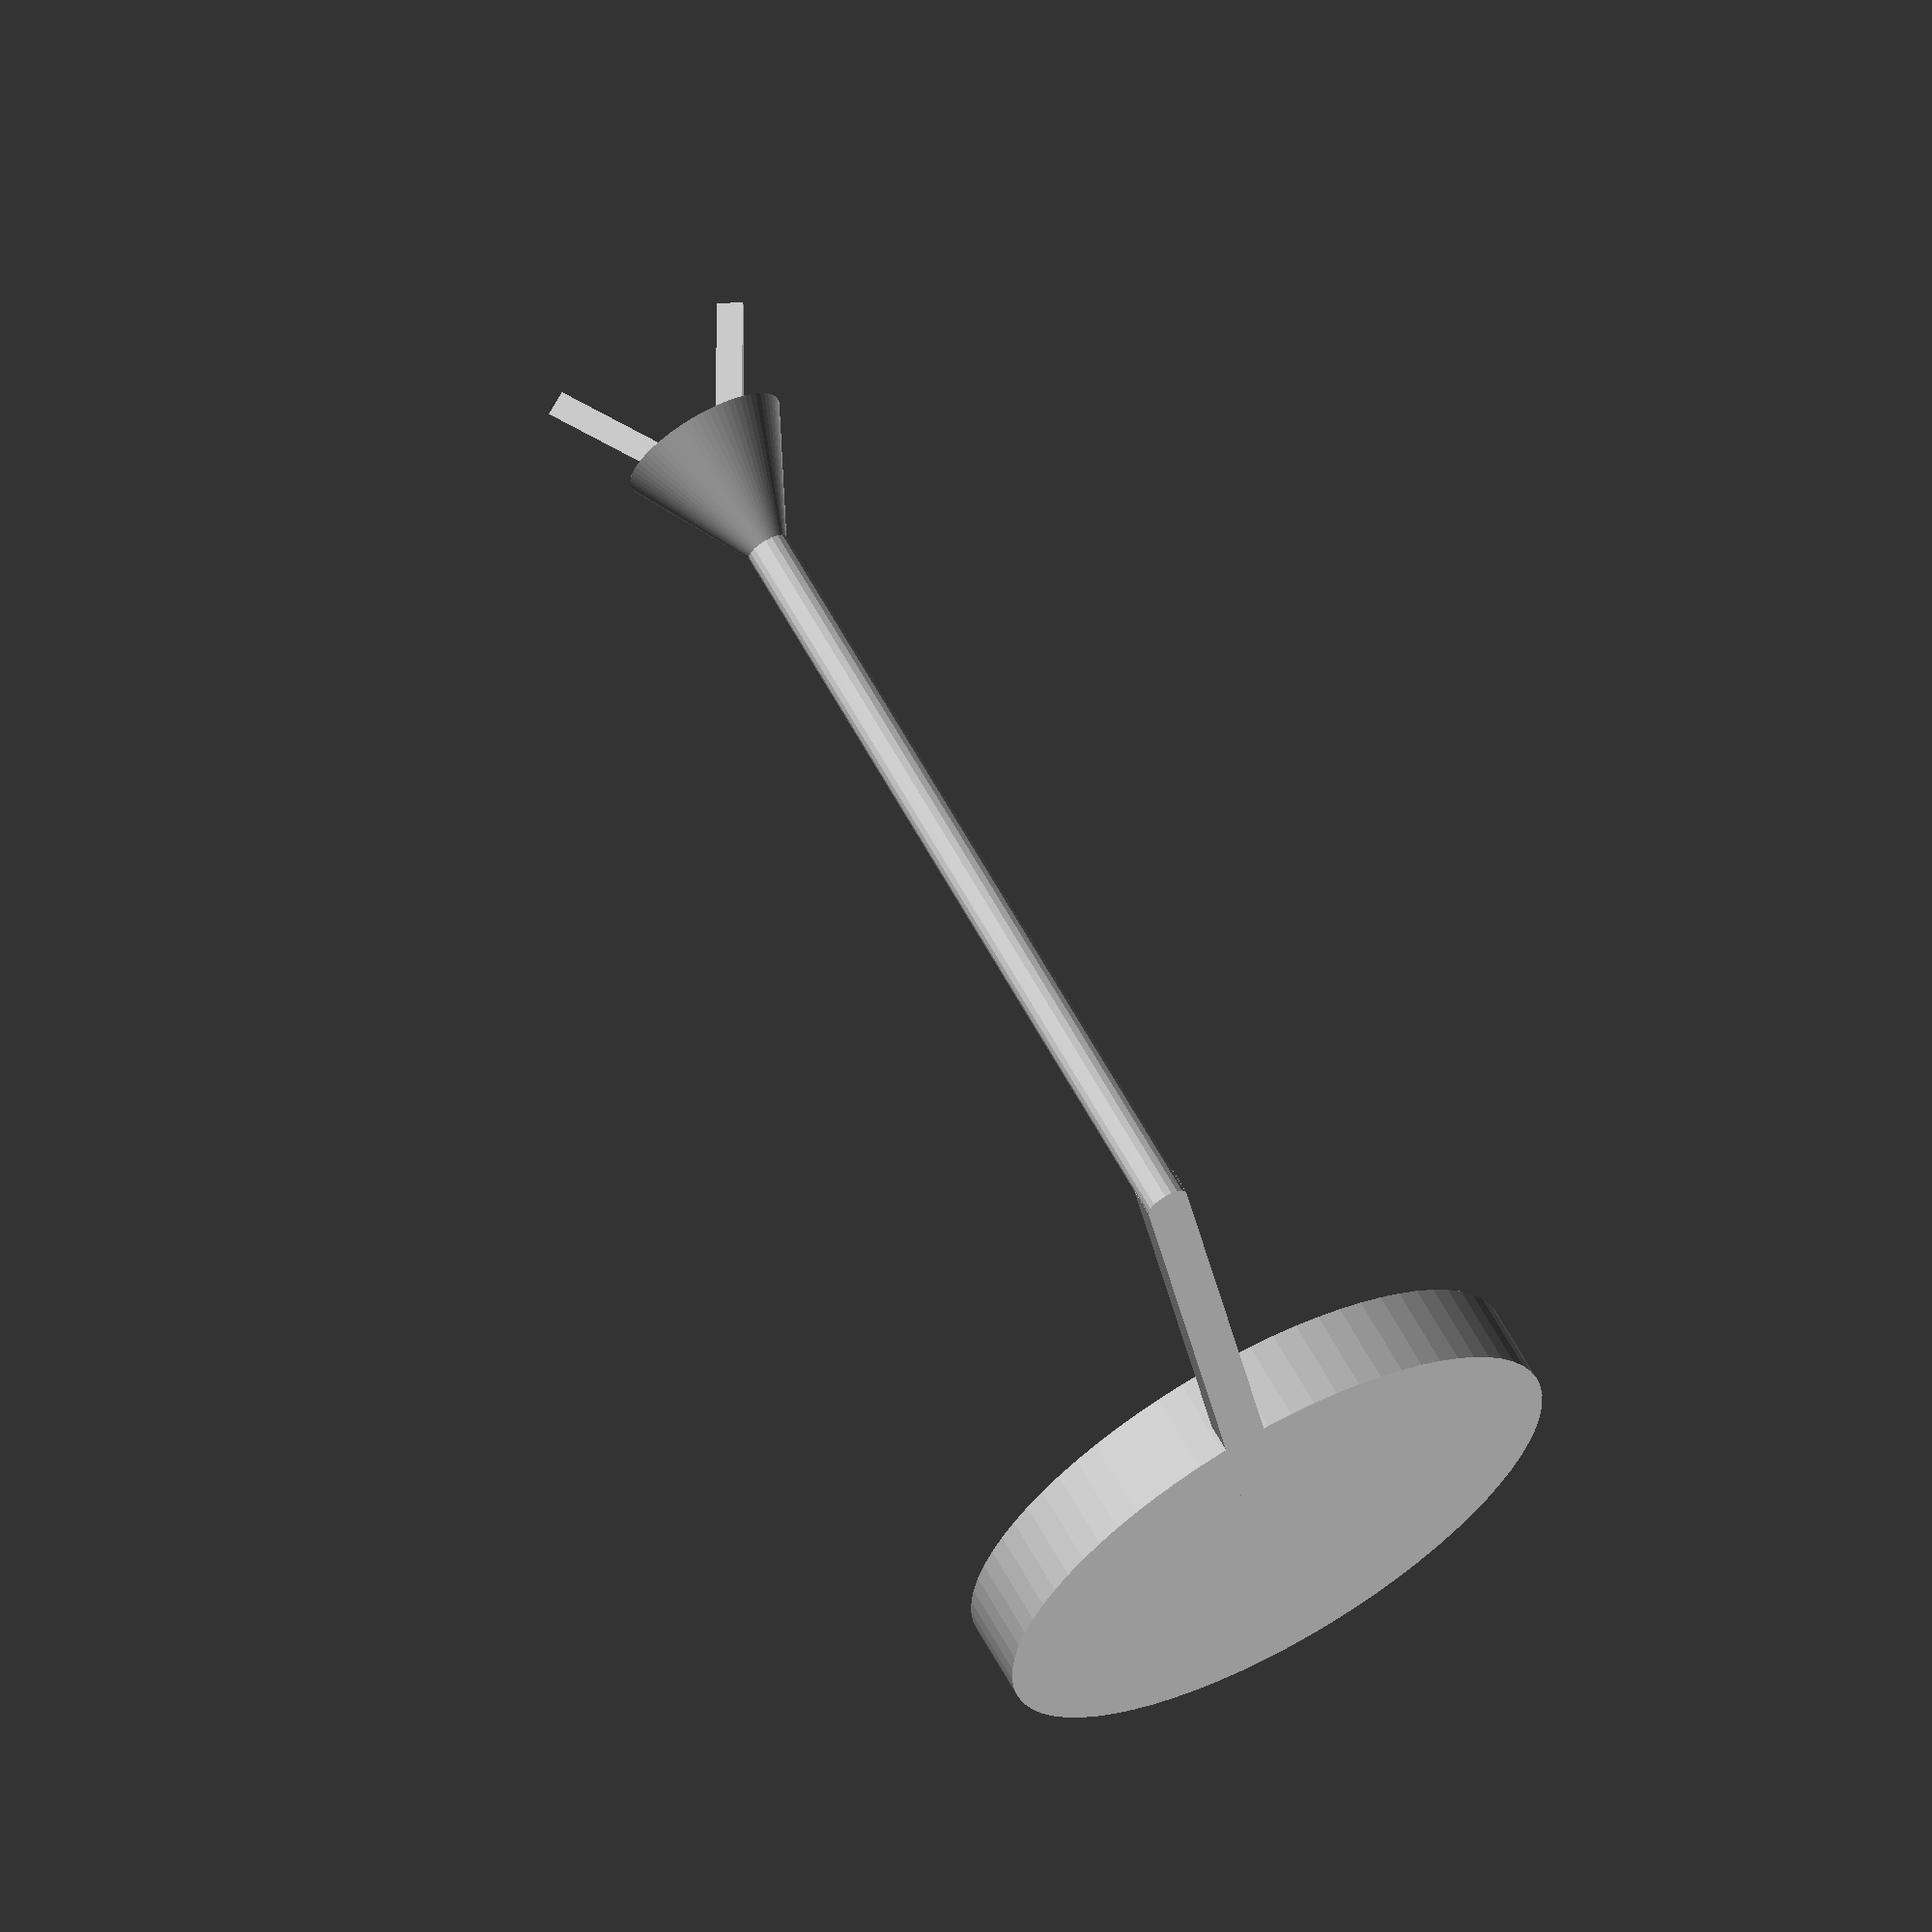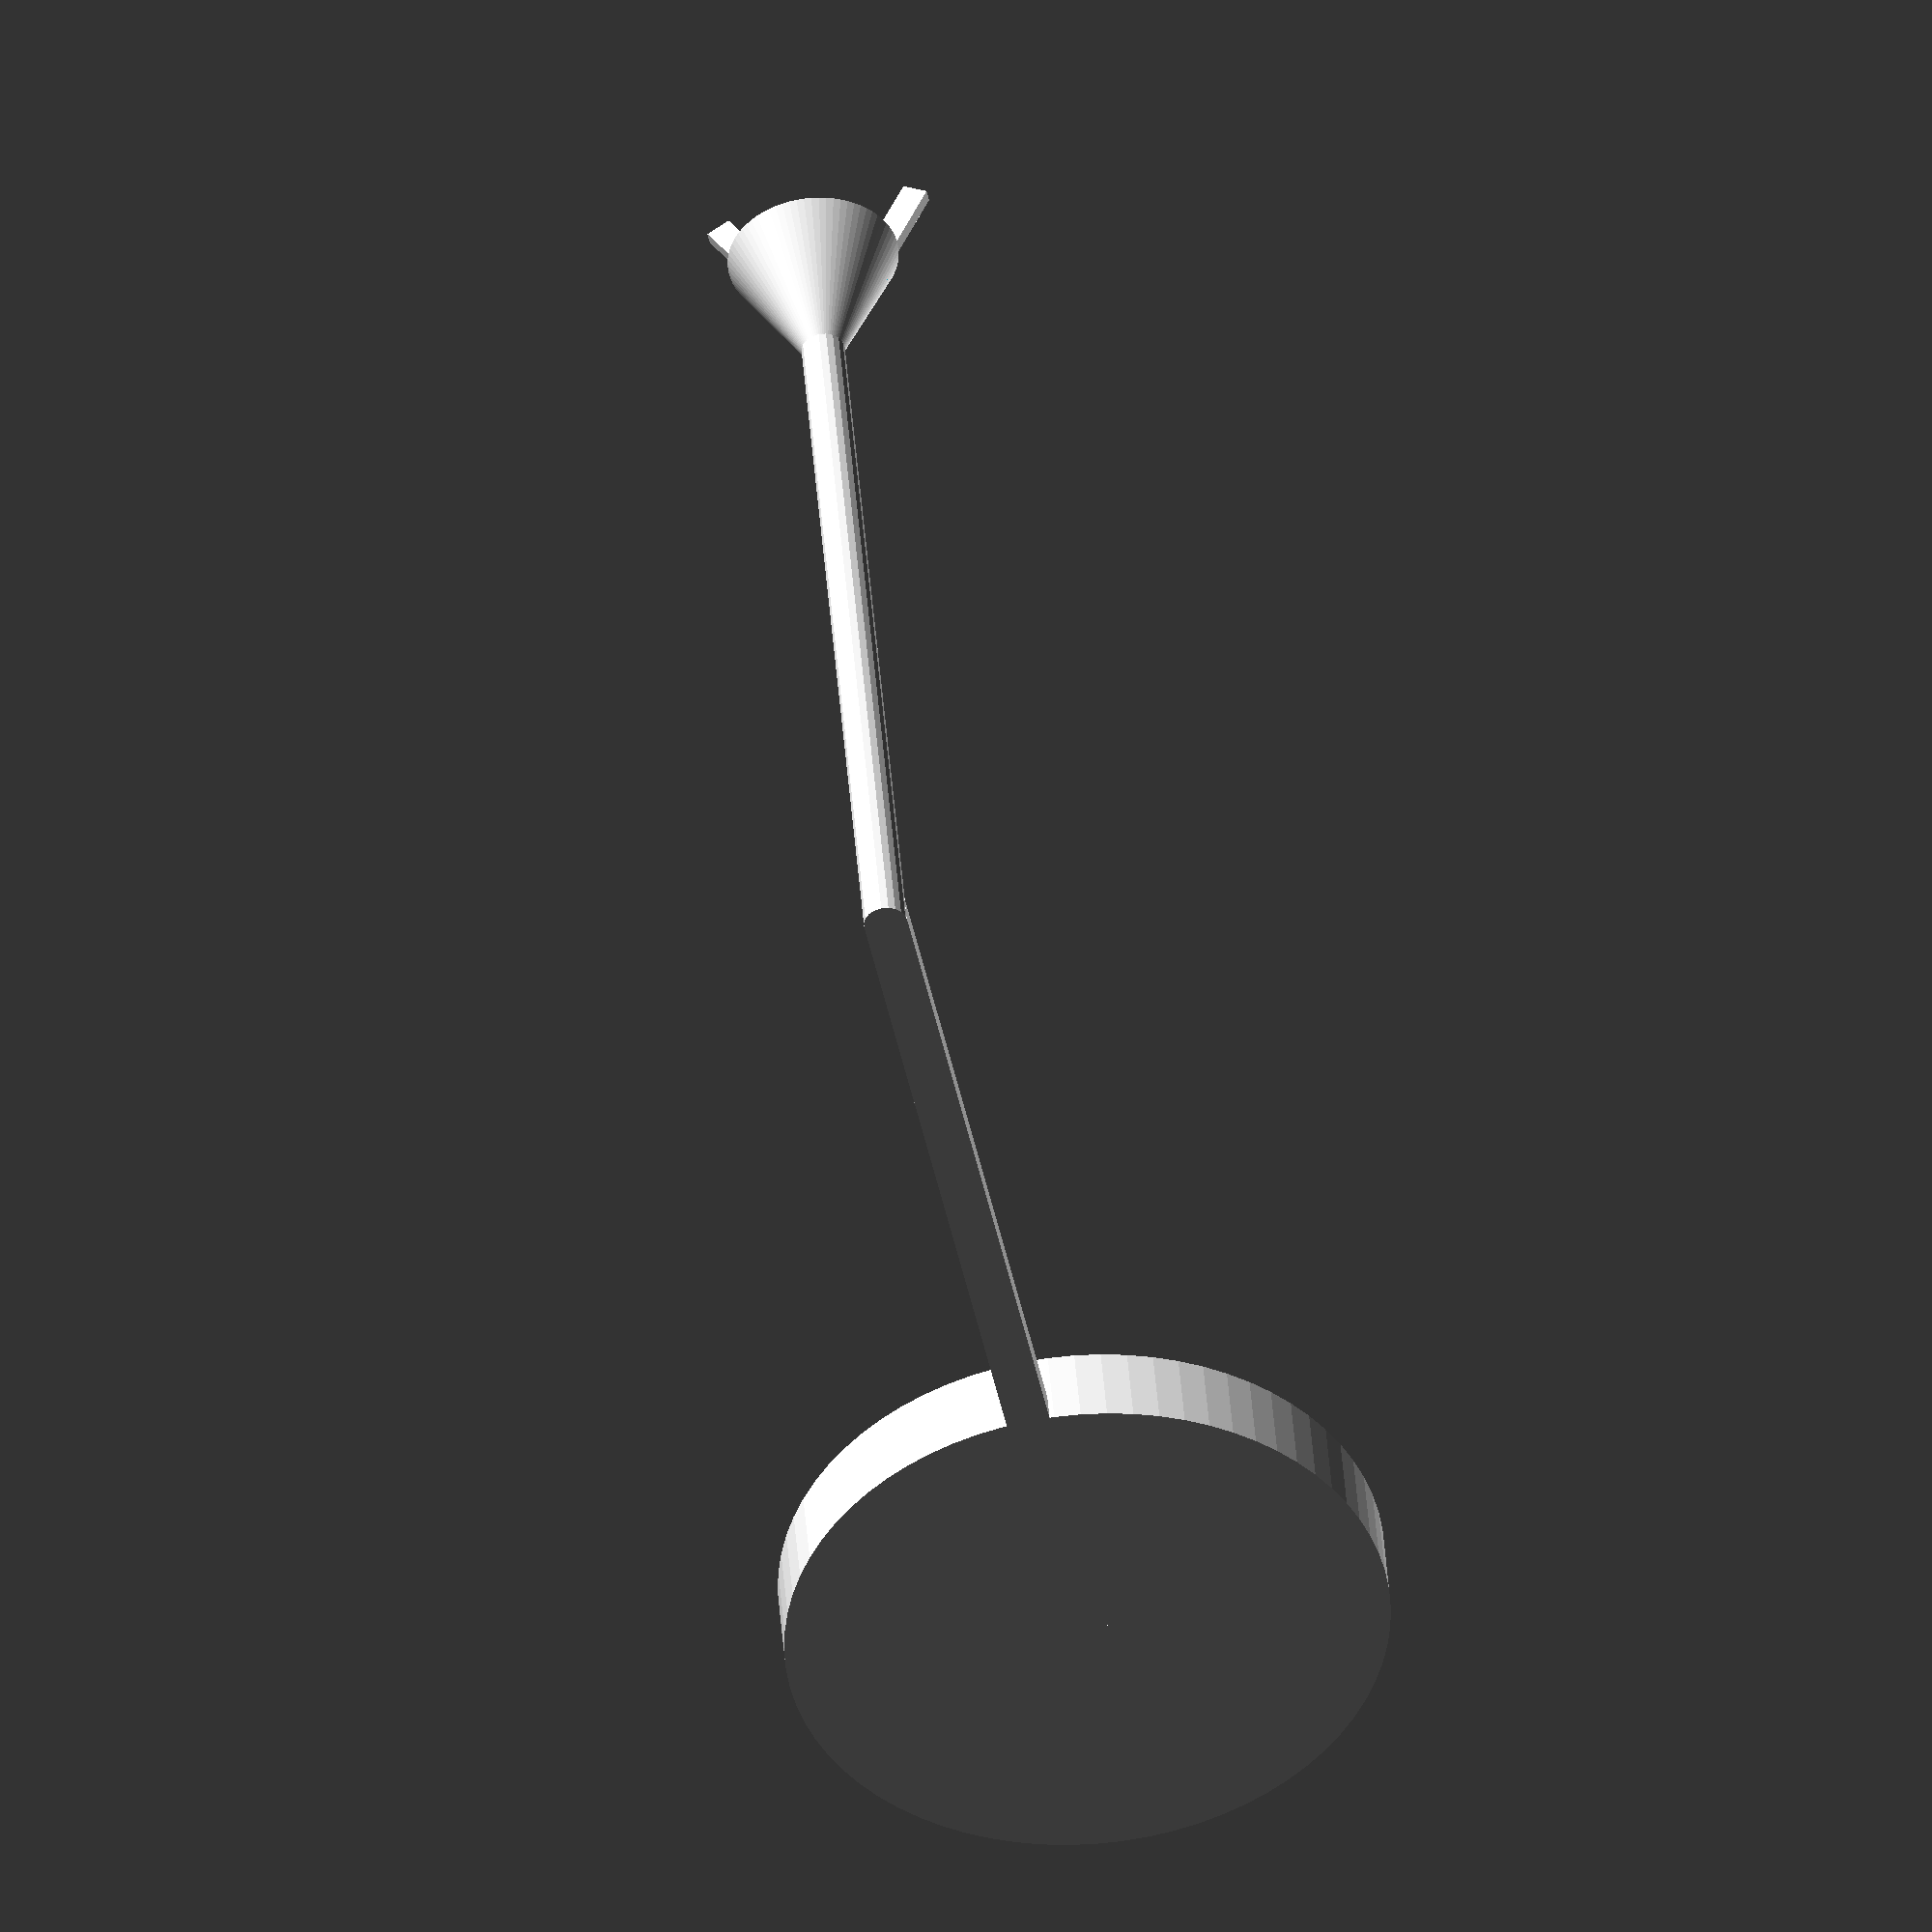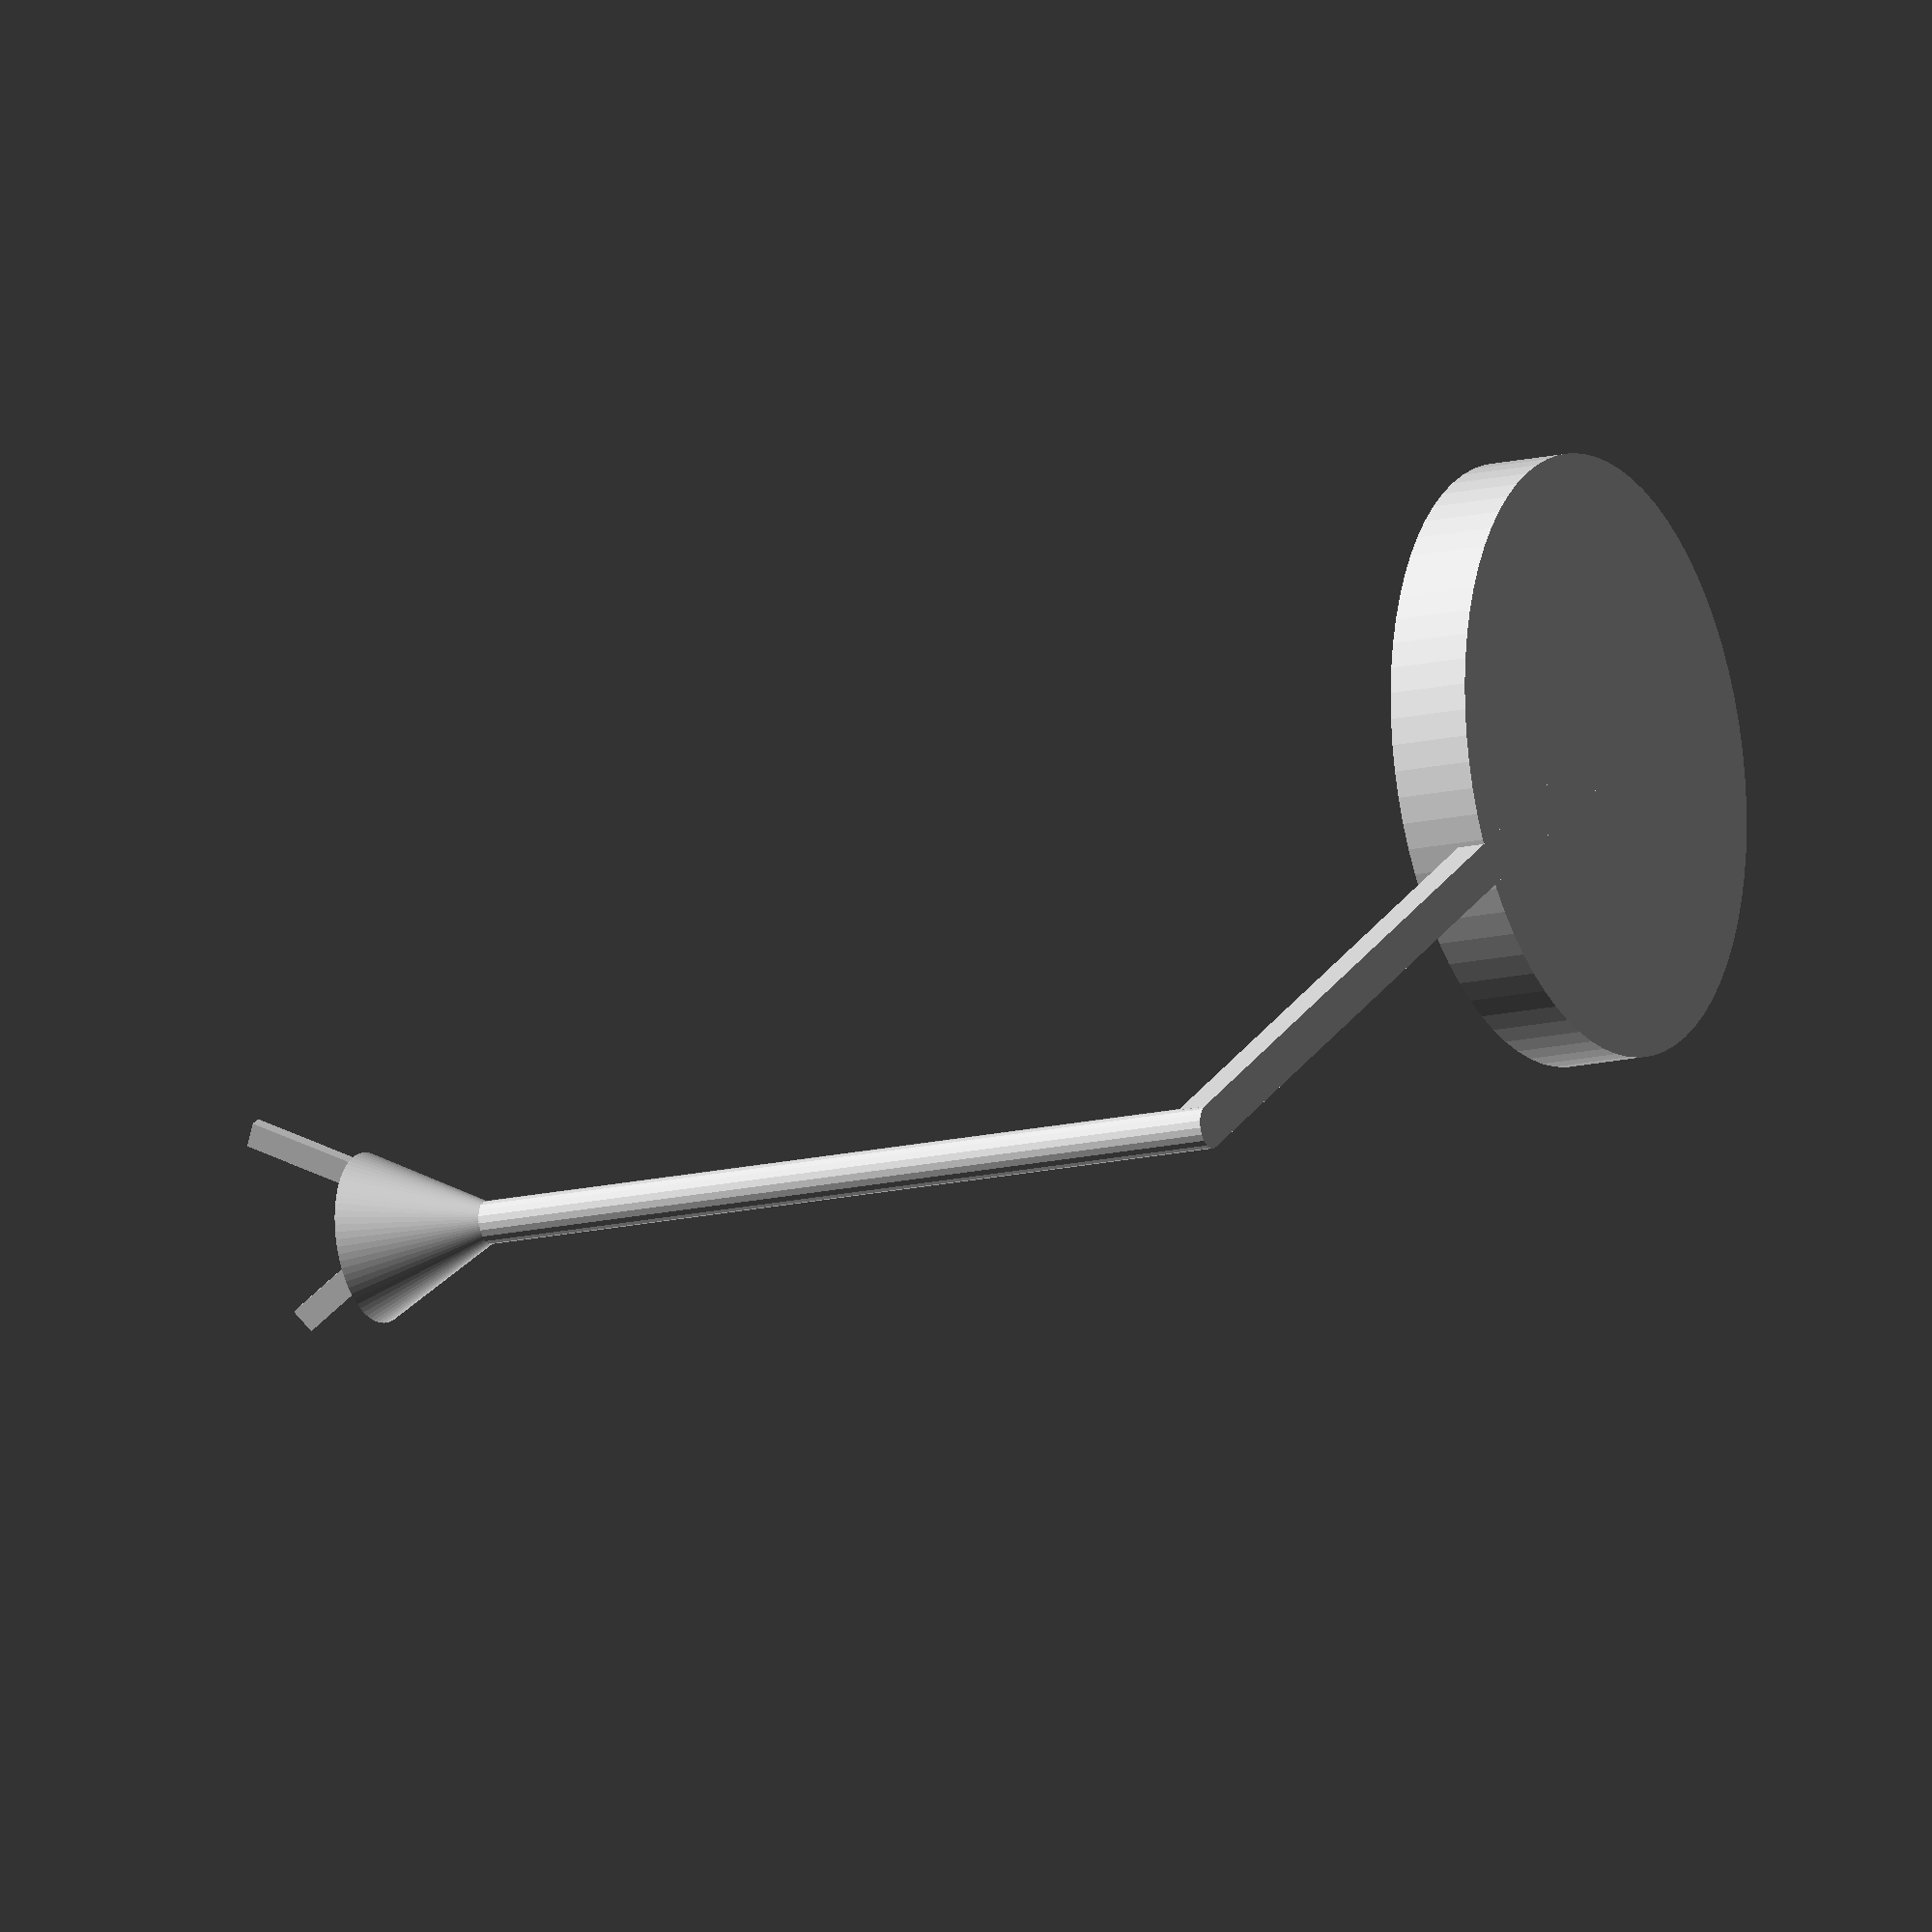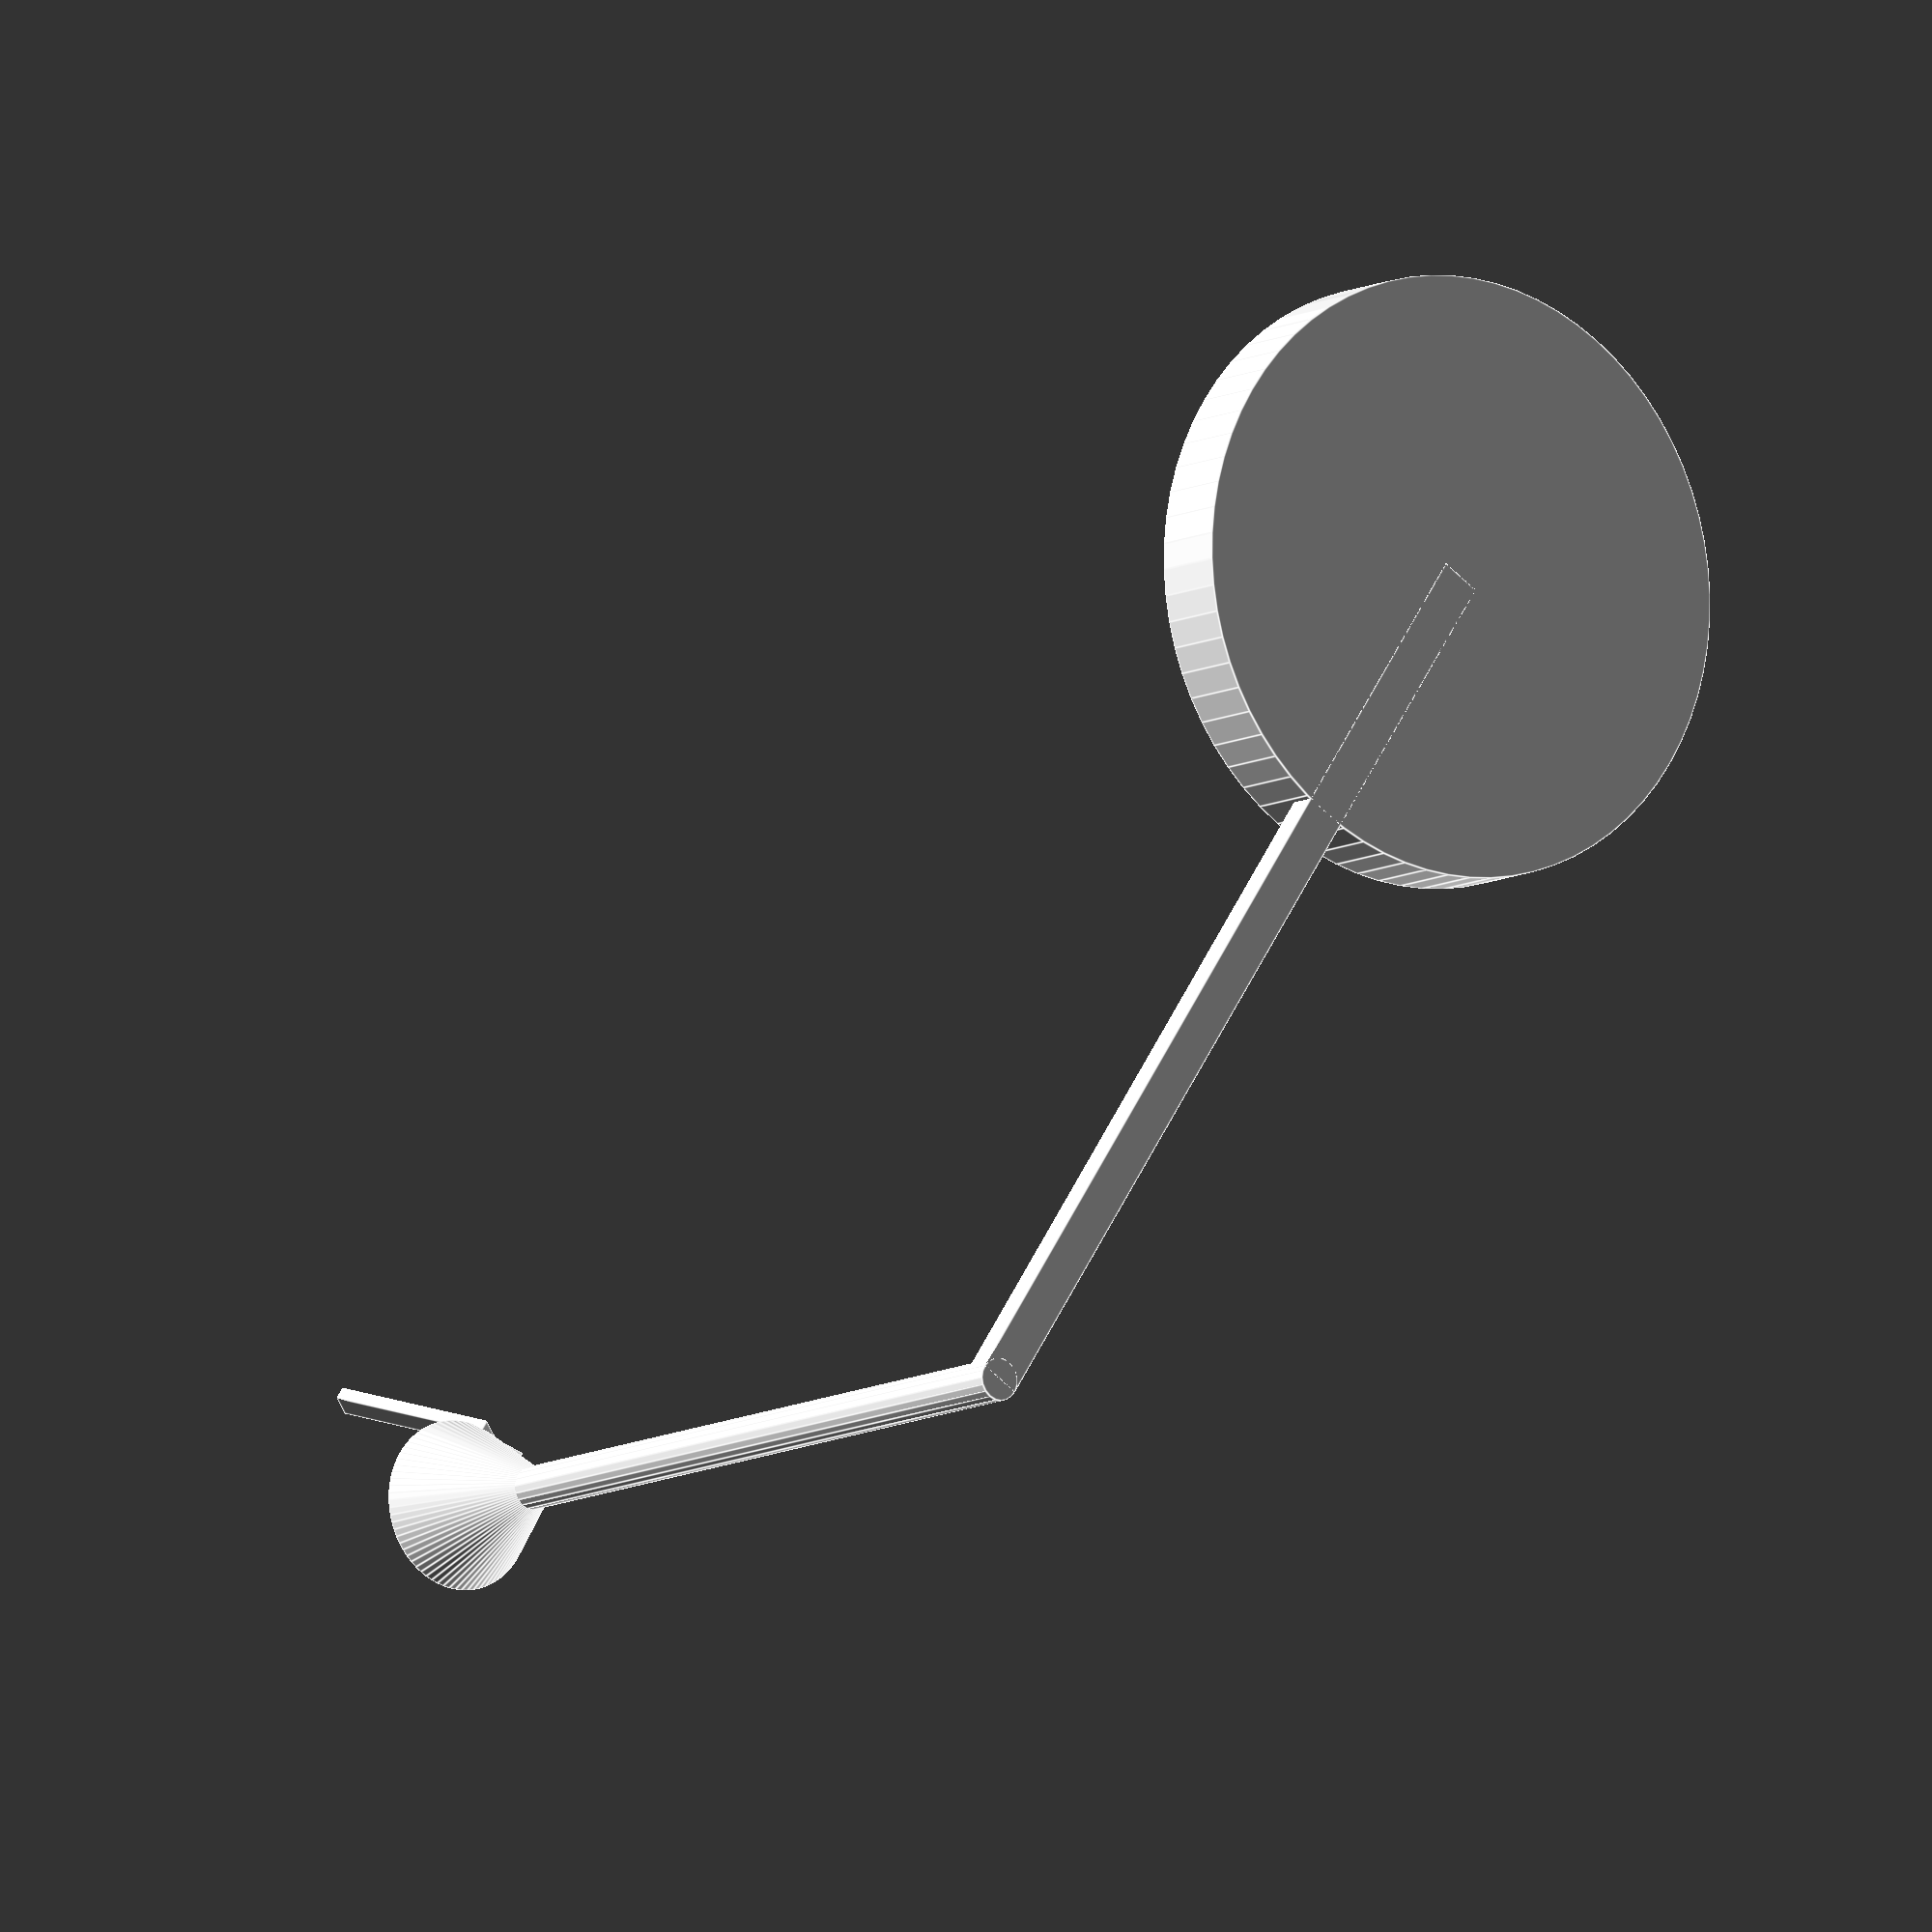
<openscad>
// -*- mode: SCAD ; c-file-style: "ellemtel" ; coding: utf-8 -*-
//
// A stand for my oil can that catches the oil dripping out the tip
//
// © 2017 Roland Sieker <ospalh@gmail.com>
// Licence: CC-BY-SA 4.0



// Diameter of the oil can
d_can = 79;  // [20:1:150]
// Height of the oiling tip above ground
h_tip = 133;  // [20:1:170]
// Distance of the tip from the center of the can
x_tip = 142;   // [20:1:200]


// Uncheck this when done, then hit “Create Thing”
preview = true; // [false:render, true:preview]


/* [Hidden] */

// Done with the customizer

// *******************************************************
// Extra parameters. These can be changed reasonably safely.


clearance = 0.5;  // extra size for the can
b = 1.5;  // Thickness of the bottom plate
b_c = 4;  // Thickness of the connector
r_catcher = 10;  // radius of the oil catcher pot
w = 1.8;  // wall strength;
r_stem = 3;  // diameter of the oil catcher pot stem
h_can = 10;  // height of the can wall
h_clear = 5;  // distance from the tip to the catcher pot
pot_bottom_height = 8;  // To give the catcher got a bit of a flat bottom
l_horns = 20;


// *******************************************************
// Some shortcuts. These shouldn’t be changed

tau = 2 * PI;  // π is still wrong. τ = ⌀ ÷ r

r_can = d_can/2;

some_distance = 50;
ms = 0.01;  // Muggeseggele.

// fn for differently sized objects and fs, fa; all for preview or rendering.
pna = 40;
pnb = 15;
pa = 5;
ps = 1;
rna = 180;
rnb = 30;
ra = 1;
rs = 0.1;
function na() = (preview) ? pna : rna;
function nb() = (preview) ? pnb : rnb;
$fs = (preview) ? ps : rs;
$fa = (preview) ? pa : ra;

// Calculated
h_ct = h_tip-h_clear+b;
h_cc = 2*r_catcher;
h_cb = h_ct - h_cc;

// *******************************************************
// End setup



oilcan_stand();

module oilcan_stand()
{
   difference()
   {
      union()
      {
         solid_can_stand();
         connector();
         stem();
         solid_catcher();
         horns();
      }
      can_hollow();
      catcher_hollow();
   }
}

module solid_can_stand()
{

   cylinder(r=r_can+w+clearance, h=h_can+b);
}

module connector()
{
   translate([0,-r_stem,0])
   {
      cube([x_tip, 2*r_stem, b_c]);
   }
}

module stem()
{
   translate([x_tip,0,0])
   {
      cylinder(r=r_stem, h=h_ct);
   }
}

module solid_catcher()
{
   translate([x_tip,0,h_cb-2*w])
   {
      cylinder(r1=ms, r2=r_catcher+w, h=h_cc+2*w);
   }
}

module horns()
{
   horn();
   mirror([0,1,0])
   {
      horn();
   }
}

module horn()
{
   translate([x_tip-r_catcher-w, -2*w, h_ct-ms-w])
   {
      rotate([30, 0, 0])
      {
         cube([w, 2*w, l_horns+2*w]);
      }
   }
}

module can_hollow()
{
   translate([0,0, b])
   {
      cylinder(r=r_can, h=h_can+ms);
   }
}

module catcher_hollow()
{

   translate([x_tip,0,h_cb])
   {
      intersection()
      {
         cylinder(r1=ms, r2=r_catcher+ms, h=h_cc+2*ms);
         translate([0,0,pot_bottom_height])
         {
            cylinder(r=r_catcher+2*ms, h=h_cc+2);
         }
      }
   }

}

</openscad>
<views>
elev=112.4 azim=97.0 roll=29.4 proj=o view=solid
elev=135.0 azim=101.3 roll=4.4 proj=o view=solid
elev=14.7 azim=34.3 roll=117.6 proj=o view=solid
elev=9.4 azim=57.0 roll=145.0 proj=o view=edges
</views>
